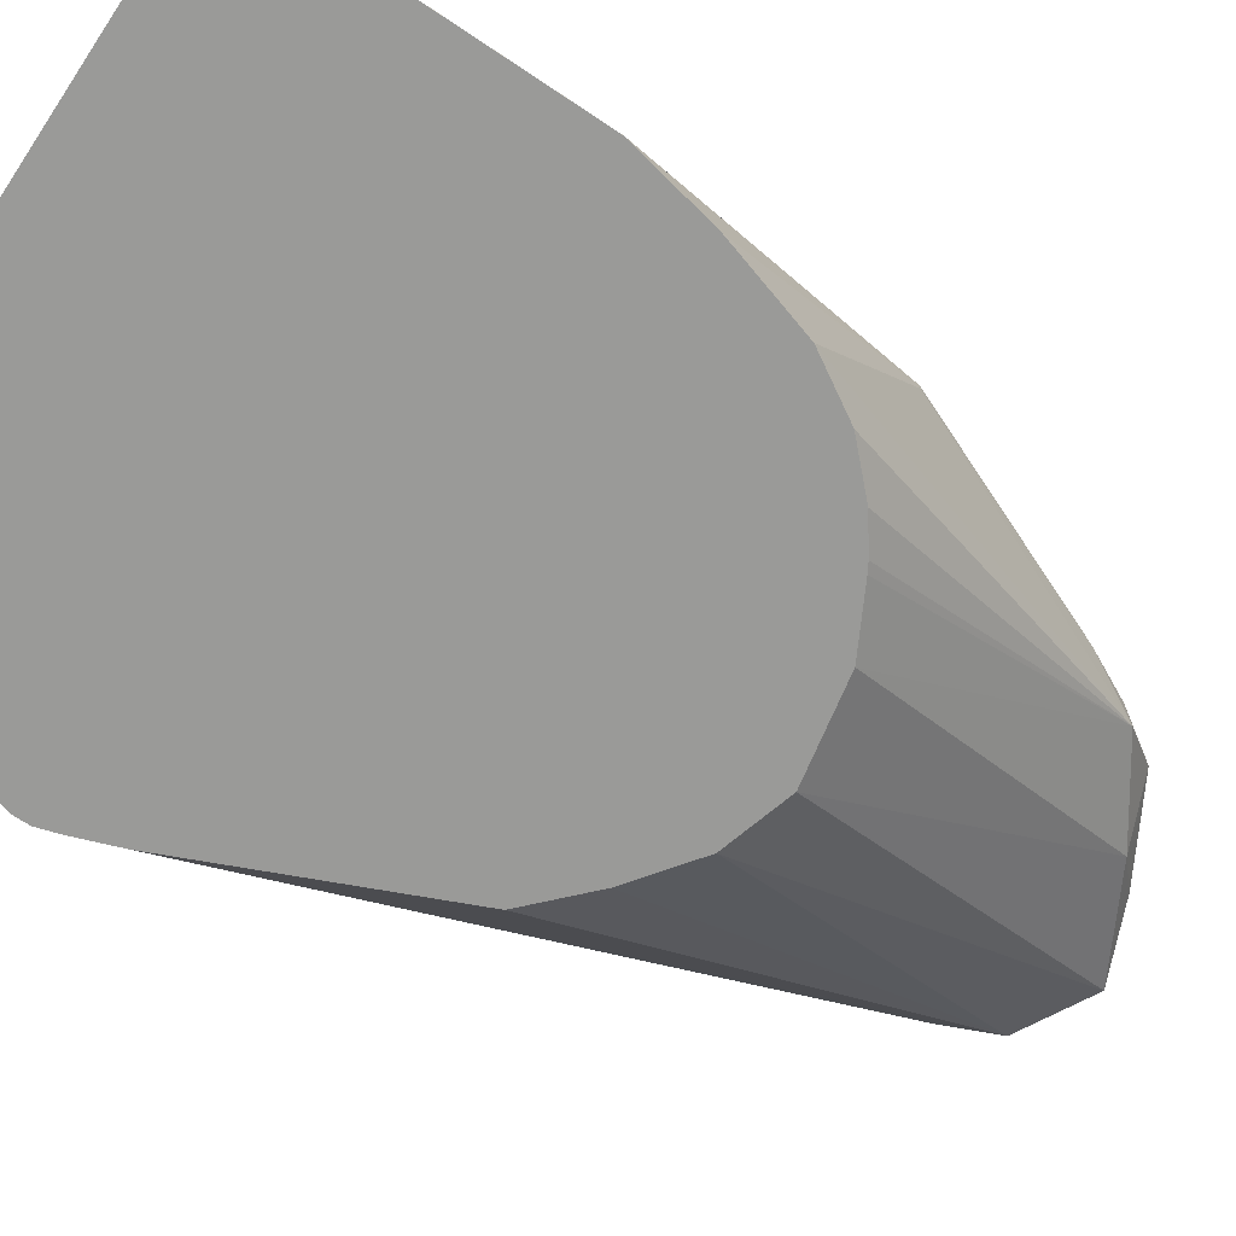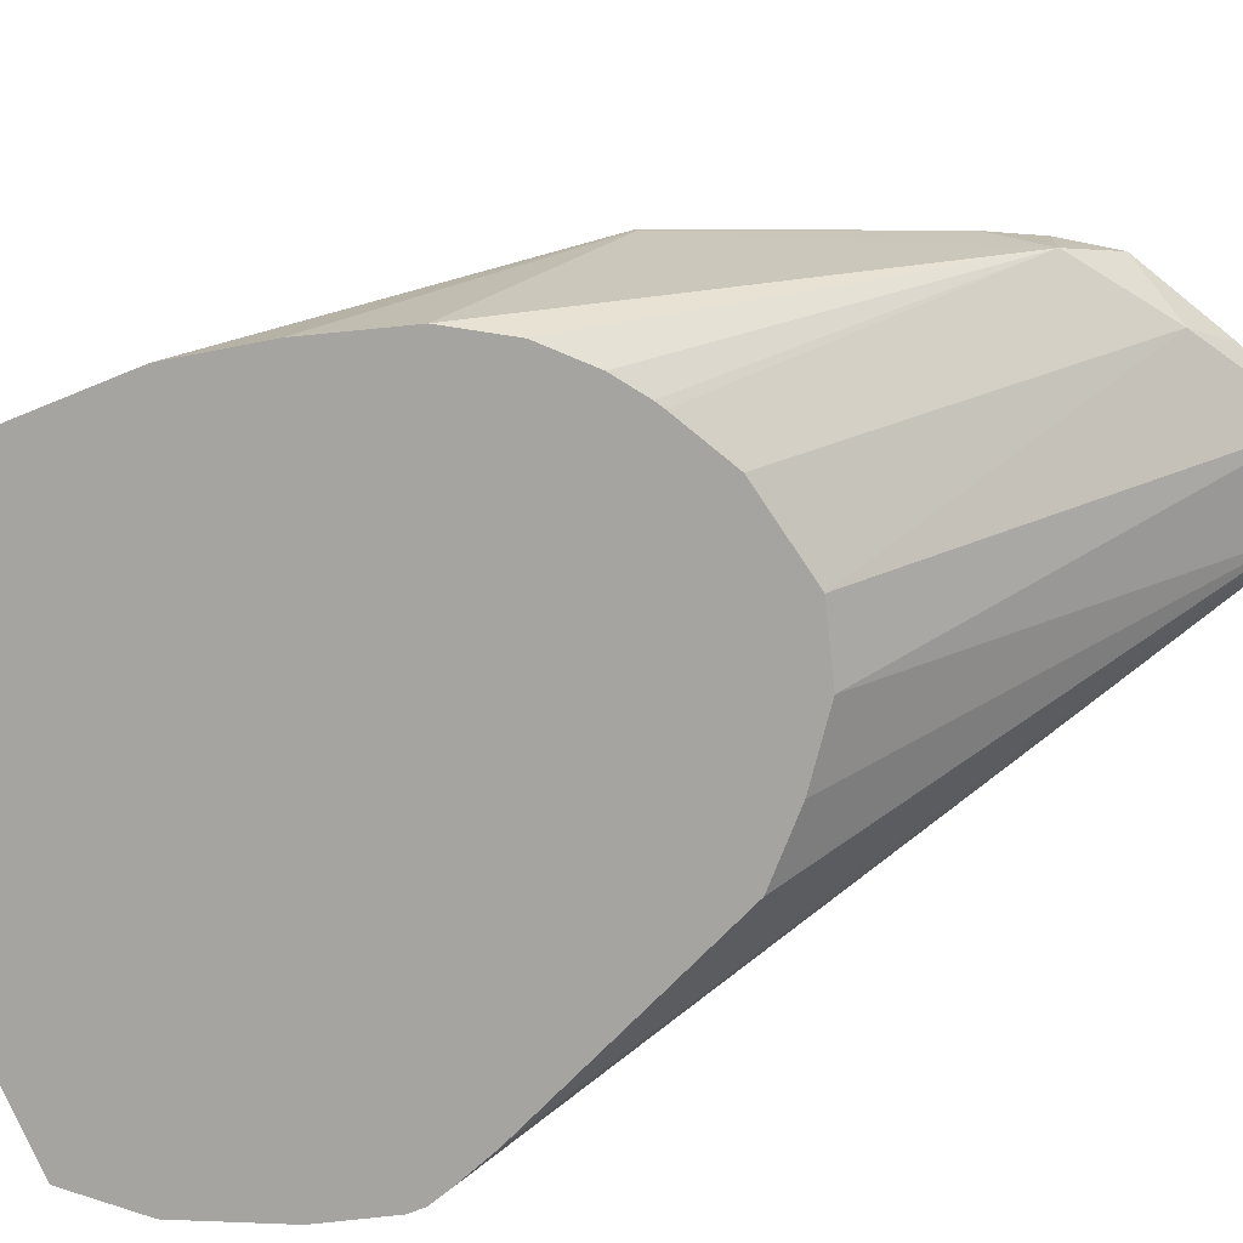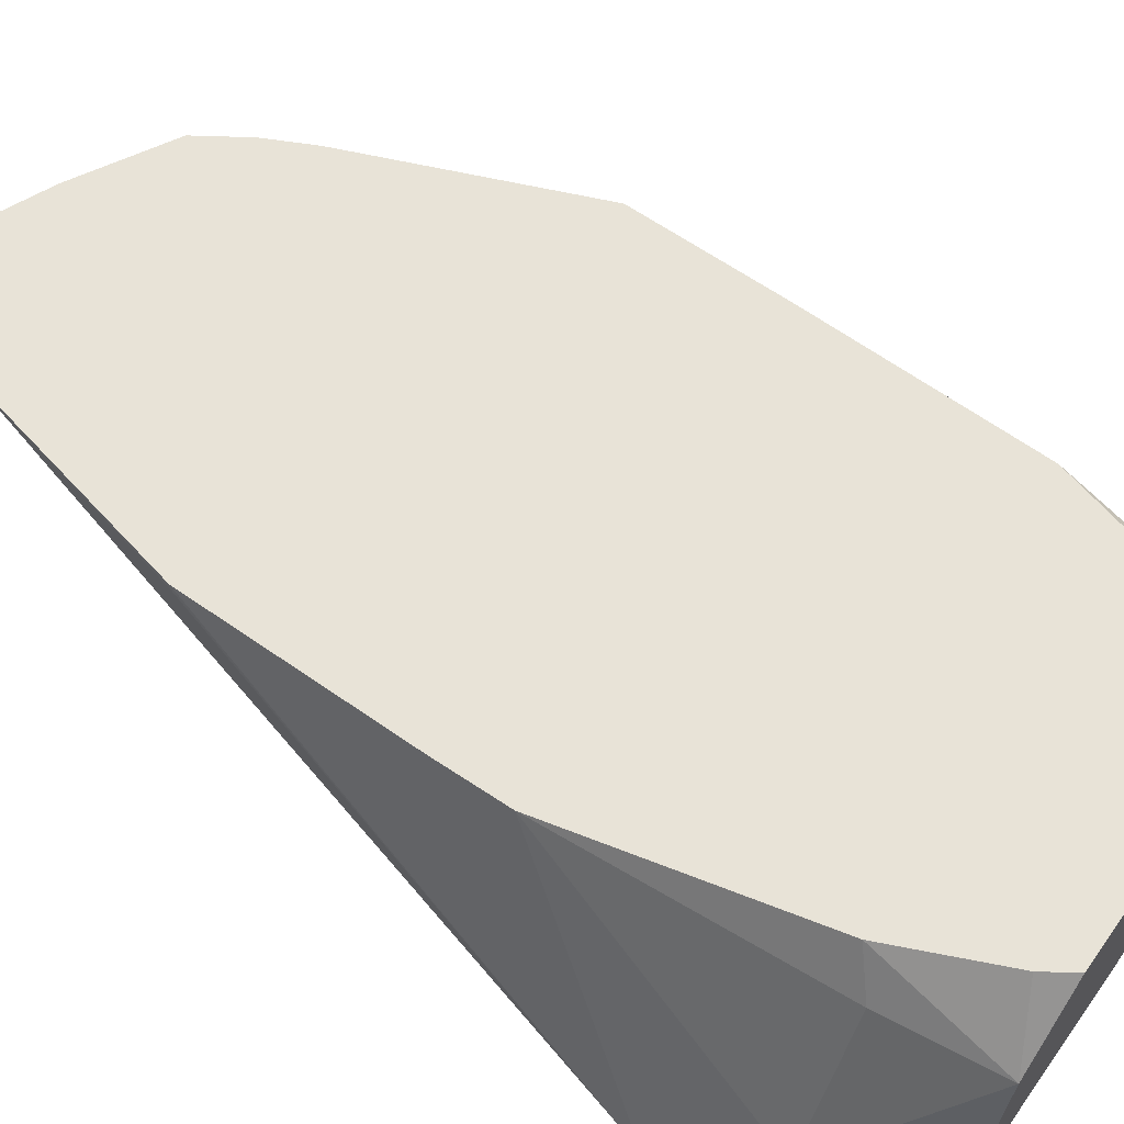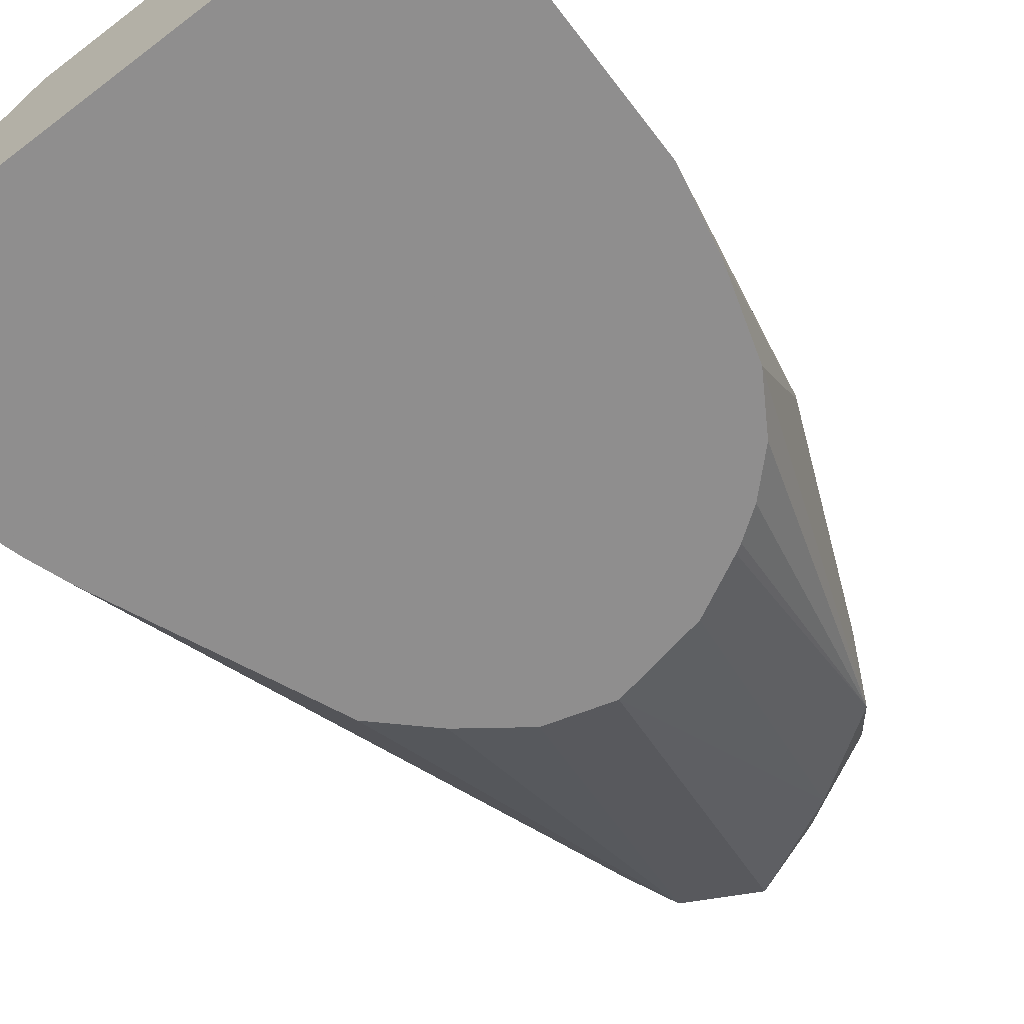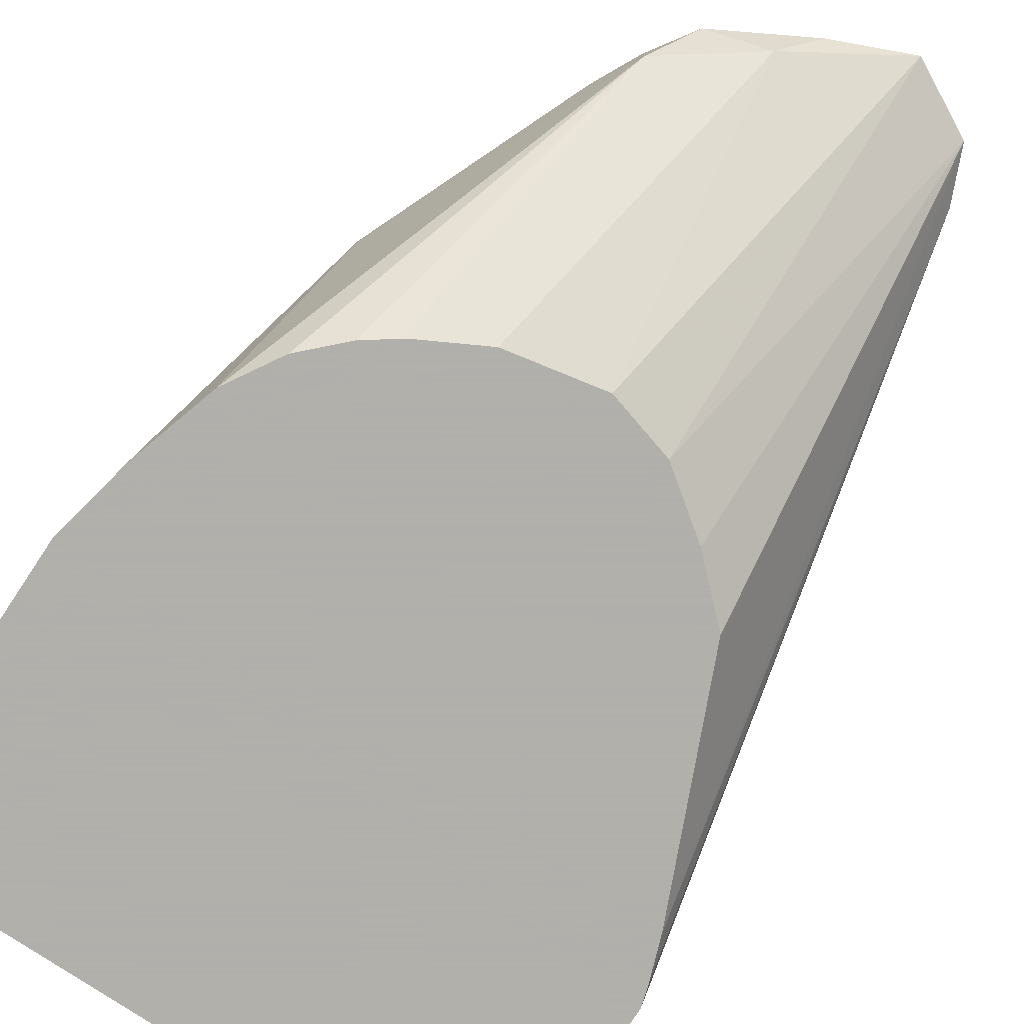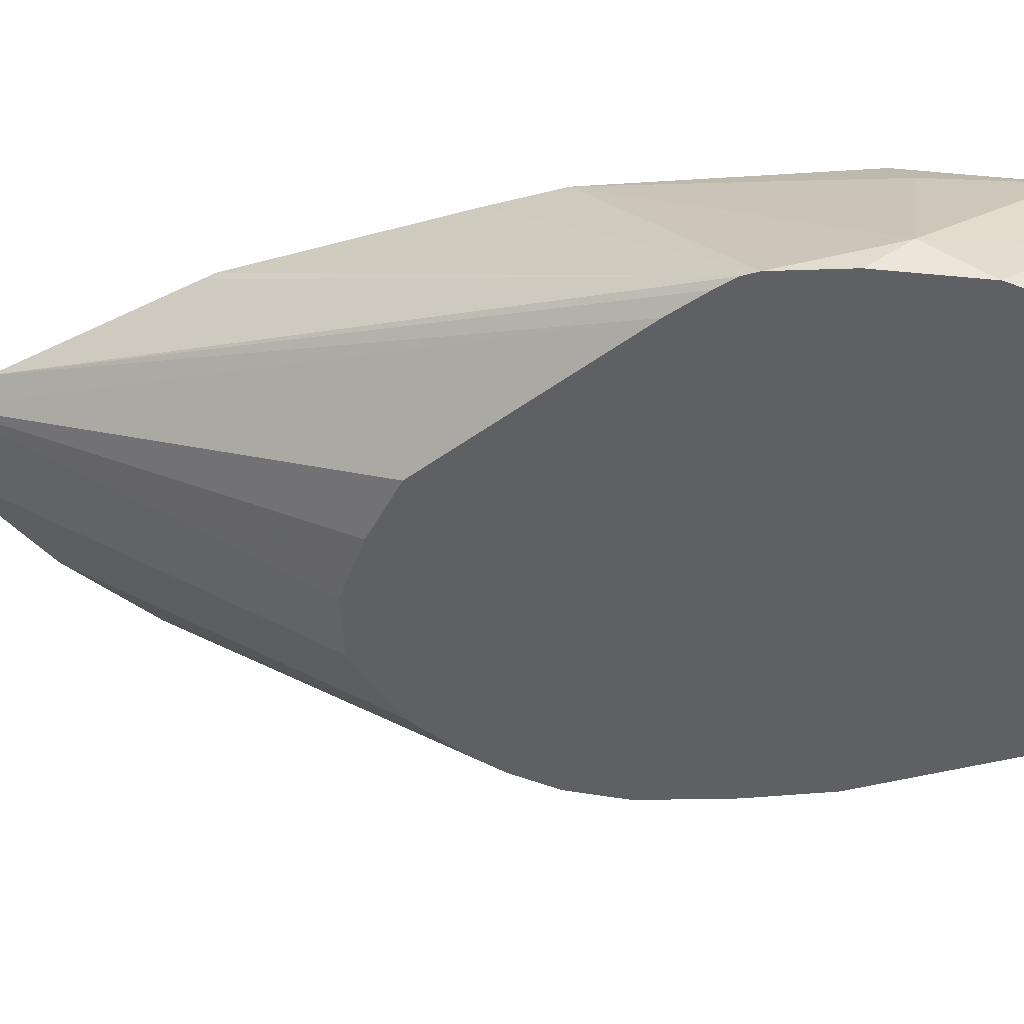
<metadata>
{"format":"obj","ext":"obj","renderer":"f3d","projection":"perspective","resolution":1024,"background":"white","views":[{"elev":-69.2,"azim":-123.8,"up":"+Y"},{"elev":-73.4,"azim":-67.8,"up":"+Y"},{"elev":62.1,"azim":125.5,"up":"+Y"},{"elev":-65.0,"azim":-142.6,"up":"+Y"},{"elev":-78.4,"azim":-33.6,"up":"+Y"},{"elev":-42.8,"azim":108.0,"up":"+Y"}]}
</metadata>
<code>
v -0.3691 -0.6375 -0.2012
v -0.3691 -0.6375 -0.2013
v -0.3691 -0.6375 -0.2516
v -0.3653 -0.6375 -0.1826
v -0.3523 -0.5855 -0.1342
v -0.3691 -0.6375 -0.2516
v -0.3635 -0.6375 -0.2628
v -0.3595 -0.6375 -0.1629
v -0.3523 -0.5872 -0.1342
v -0.3523 -0.5855 -0.1677
v -0.3322 -0.5855 -0.08559
v -0.3649 -0.6291 -0.26
v -0.361 -0.6375 -0.2677
v -0.3523 -0.5872 -0.2181
v -0.3514 -0.5855 -0.2198
v -0.361 -0.6375 -0.2676
v -0.3524 -0.6375 -0.1511
v -0.3271 -0.5955 -0.0755
v -0.3271 -0.5855 -0.0755
v -0.3481 -0.5955 -0.26
v -0.3591 -0.6214 -0.2677
v -0.3596 -0.6375 -0.2677
v -0.343 -0.5855 -0.2516
v -0.3523 -0.6375 -0.151
v -0.3075 -0.5927 -0.06152
v -0.3204 -0.5855 -0.06541
v -0.3439 -0.6375 -0.1426
v -0.3374 -0.6375 -0.1379
v -0.3355 -0.6375 -0.1368
v -0.3229 -0.6375 -0.1301
v -0.3372 -0.5855 -0.2633
v -0.3366 -0.5879 -0.2677
v -0.3585 -0.6204 -0.2677
v -0.2597 -0.6375 -0.2677
v -0.2835 -0.5855 -0.04694
v -0.3003 -0.5855 -0.05424
v -0.302 -0.6375 -0.1259
v -0.3363 -0.5855 -0.2645
v -0.3357 -0.5869 -0.2677
v -0.2483 -0.6375 -0.255
v -0.2597 -0.6214 -0.2677
v -0.2676 -0.5855 -0.05534
v -0.2873 -0.6375 -0.13
v -0.3347 -0.5855 -0.2667
v -0.3351 -0.5864 -0.2677
v -0.239 -0.6375 -0.2348
v -0.2433 -0.6291 -0.2432
v -0.2639 -0.6047 -0.2677
v -0.2625 -0.5855 -0.06712
v -0.274 -0.6375 -0.1398
v -0.2622 -0.6375 -0.151
v -0.2396 -0.6375 -0.2025
v -0.3338 -0.5855 -0.2676
v -0.334 -0.5857 -0.2677
v -0.2348 -0.6375 -0.2198
v -0.2649 -0.6004 -0.2677
v -0.26 -0.5955 -0.2432
v -0.252 -0.5855 -0.1842
v -0.2516 -0.5872 -0.1174
v -0.2516 -0.5855 -0.1174
v -0.2363 -0.6375 -0.2116
v -0.2348 -0.6375 -0.2163
v -0.3336 -0.5855 -0.2677
v -0.2516 -0.5855 -0.1677
v -0.2797 -0.5855 -0.2677
v -0.2755 -0.5855 -0.2614
v -0.2651 -0.5855 -0.2382
f 25 35 36
f 20 33 21
f 18 26 19
f 20 32 33
f 20 31 32
f 25 30 37
f 25 37 35
f 18 30 25
f 18 29 30
f 18 28 29
f 18 27 28
f 18 24 27
f 25 36 26
f 20 23 31
f 13 65 56
f 17 24 18
f 15 23 20
f 13 34 22
f 13 41 34
f 13 48 41
f 13 56 48
f 13 63 65
f 13 54 63
f 13 45 54
f 13 39 45
f 13 32 39
f 13 33 32
f 31 38 39
f 13 21 33
f 18 25 26
f 31 39 32
f 47 57 58
f 35 37 43
f 13 22 16
f 59 62 60
f 57 67 58
f 56 67 57
f 56 65 66
f 55 60 62
f 55 64 60
f 55 58 64
f 53 63 54
f 49 62 59
f 49 61 62
f 49 52 61
f 49 59 60
f 47 58 55
f 47 56 57
f 47 48 56
f 46 47 55
f 44 54 45
f 44 53 54
f 42 52 49
f 42 51 52
f 42 50 51
f 42 43 50
f 41 48 47
f 40 47 46
f 40 41 47
f 38 45 39
f 38 44 45
f 35 43 42
f 34 41 40
f 12 21 13
f 56 66 67
f 12 15 20
f 3 6 7
f 2 10 6
f 2 5 10
f 1 5 2
f 1 4 5
f 1 8 4
f 1 17 8
f 1 24 17
f 1 27 24
f 1 28 27
f 1 29 28
f 1 30 29
f 1 37 30
f 1 43 37
f 1 50 43
f 1 51 50
f 1 61 52
f 1 62 61
f 1 55 62
f 1 46 55
f 1 40 46
f 1 34 40
f 1 22 34
f 1 16 22
f 1 7 16
f 1 3 7
f 1 6 3
f 1 2 6
f 12 20 21
f 4 8 9
f 4 9 5
f 1 52 51
f 5 11 19
f 11 18 19
f 5 9 11
f 10 15 14
f 9 18 11
f 8 18 9
f 8 17 18
f 7 13 16
f 6 15 12
f 6 10 14
f 6 13 7
f 6 12 13
f 5 15 10
f 5 23 15
f 5 31 23
f 5 38 31
f 6 14 15
f 5 53 44
f 5 19 26
f 5 26 36
f 5 44 38
f 5 36 35
f 5 35 42
f 5 42 49
f 5 60 64
f 5 49 60
f 5 58 67
f 5 67 66
f 5 66 65
f 5 65 63
f 5 63 53
f 5 64 58

</code>
